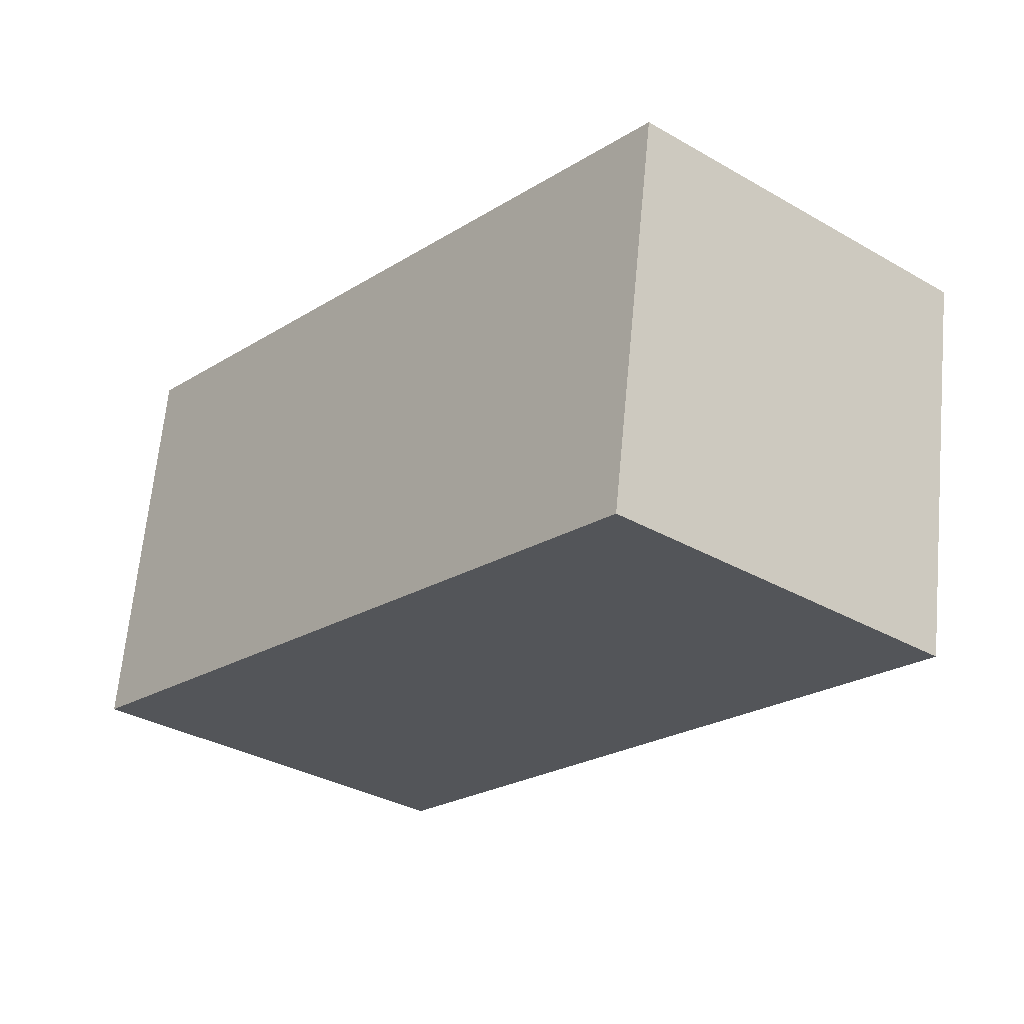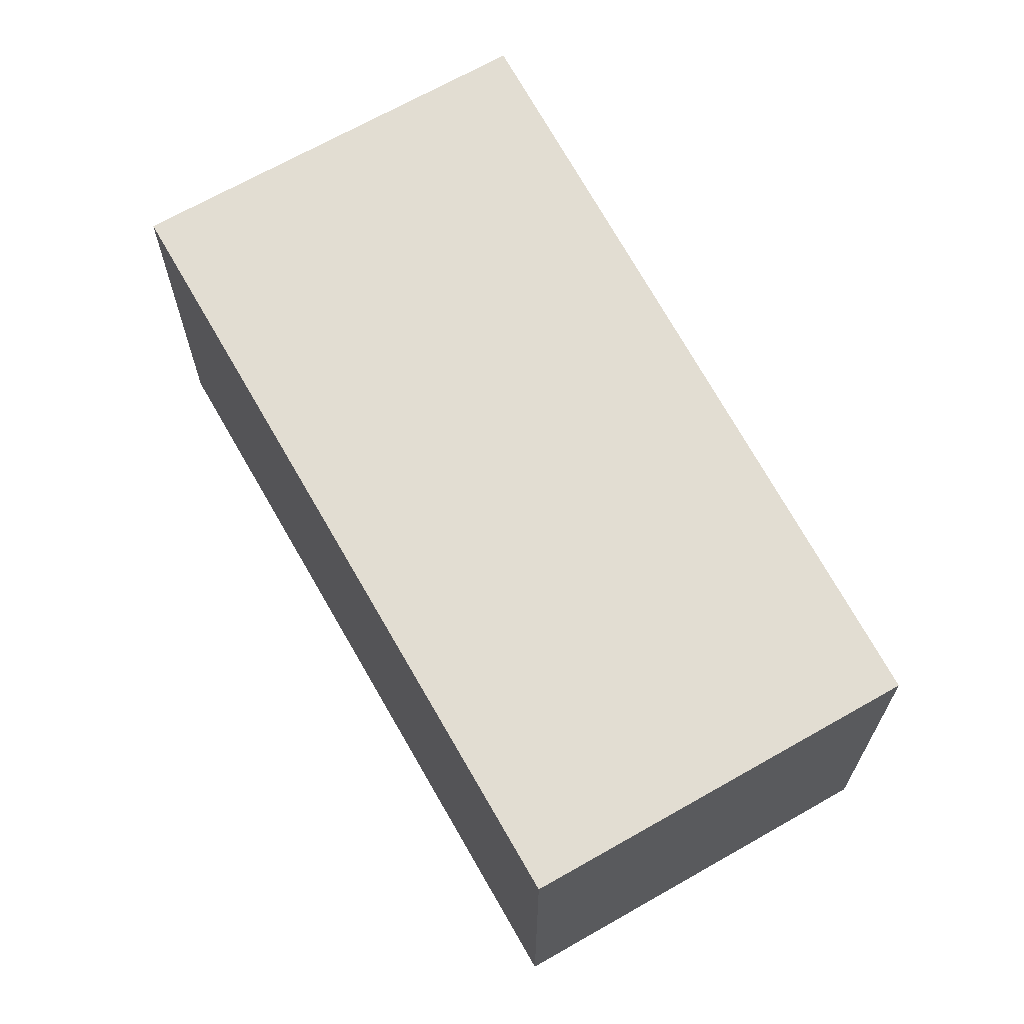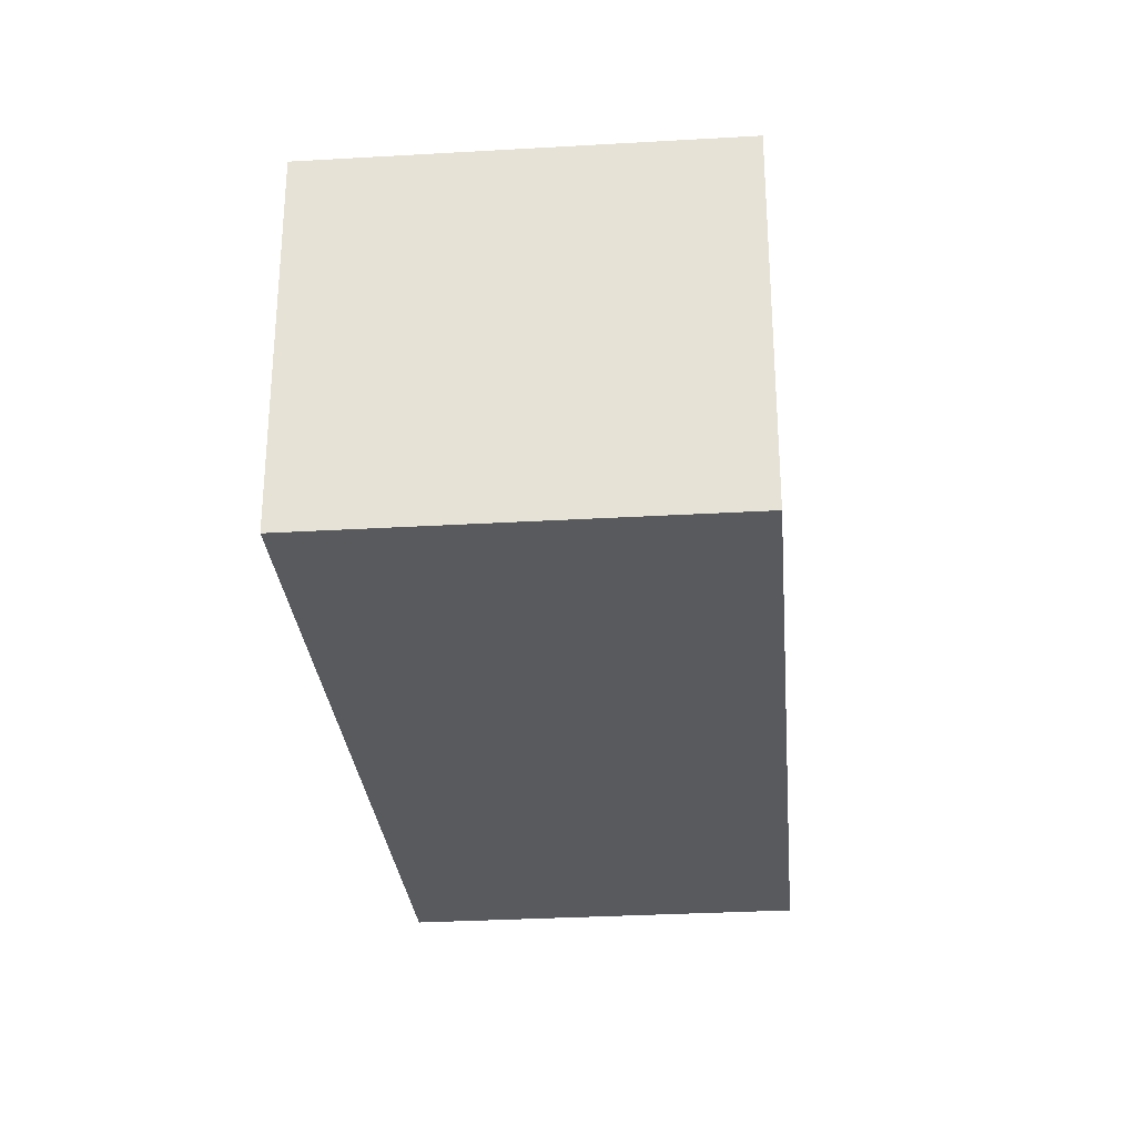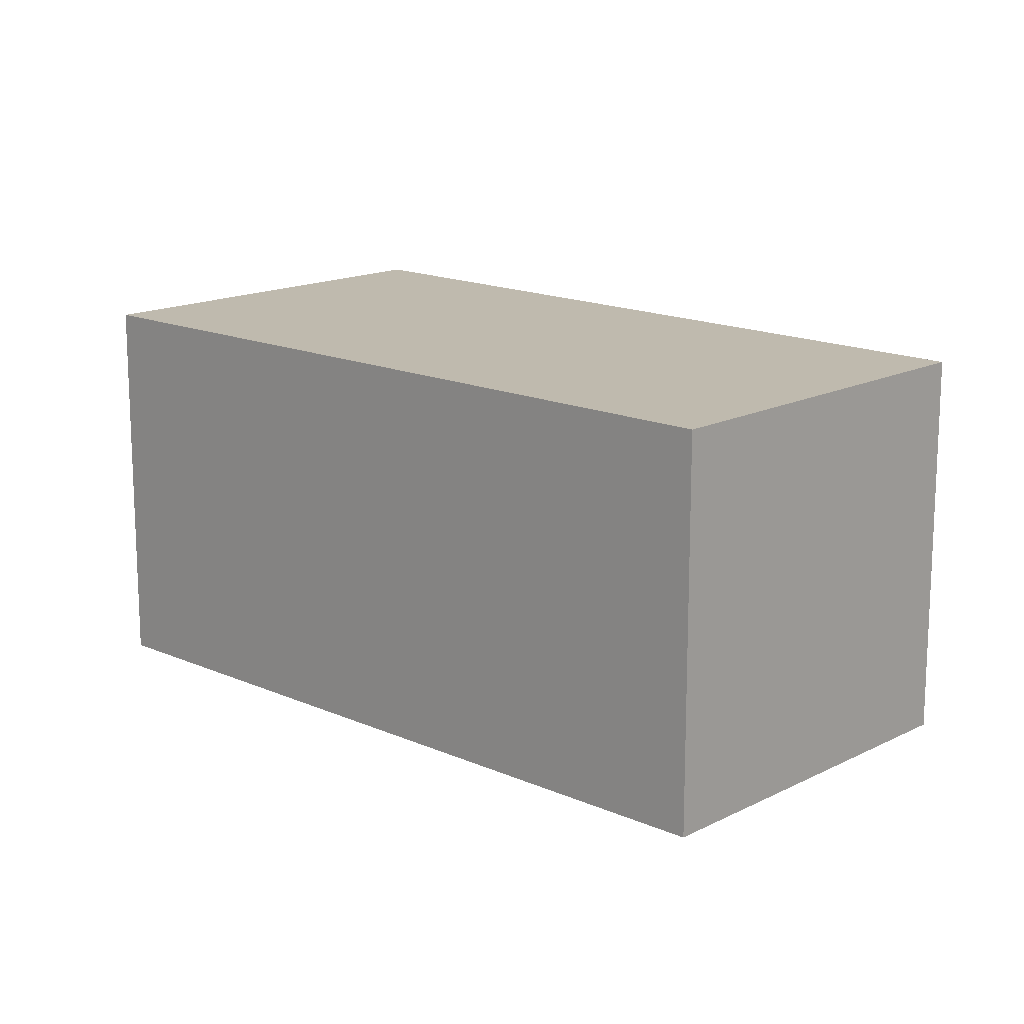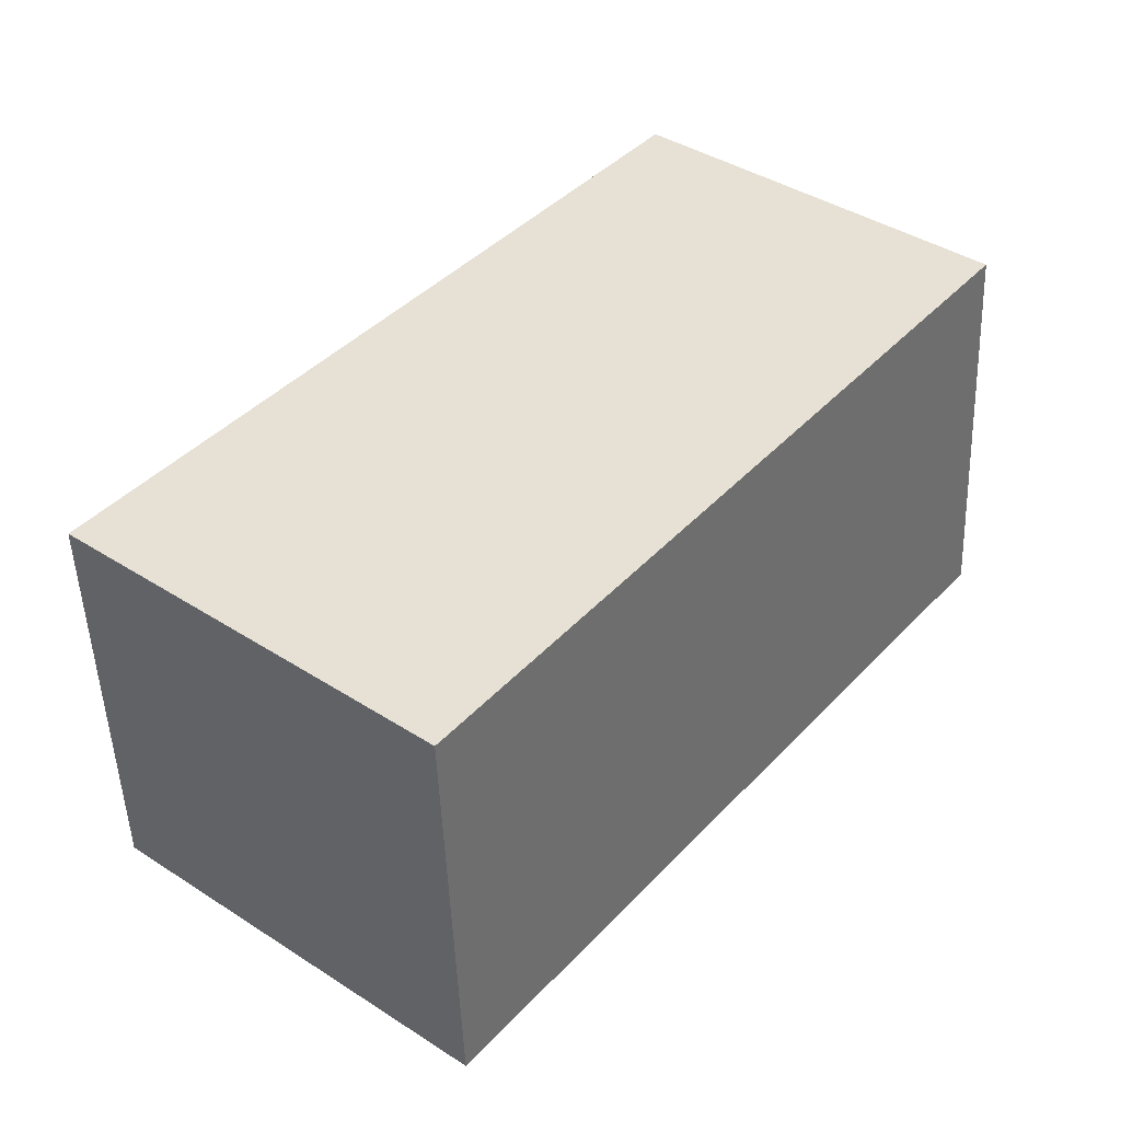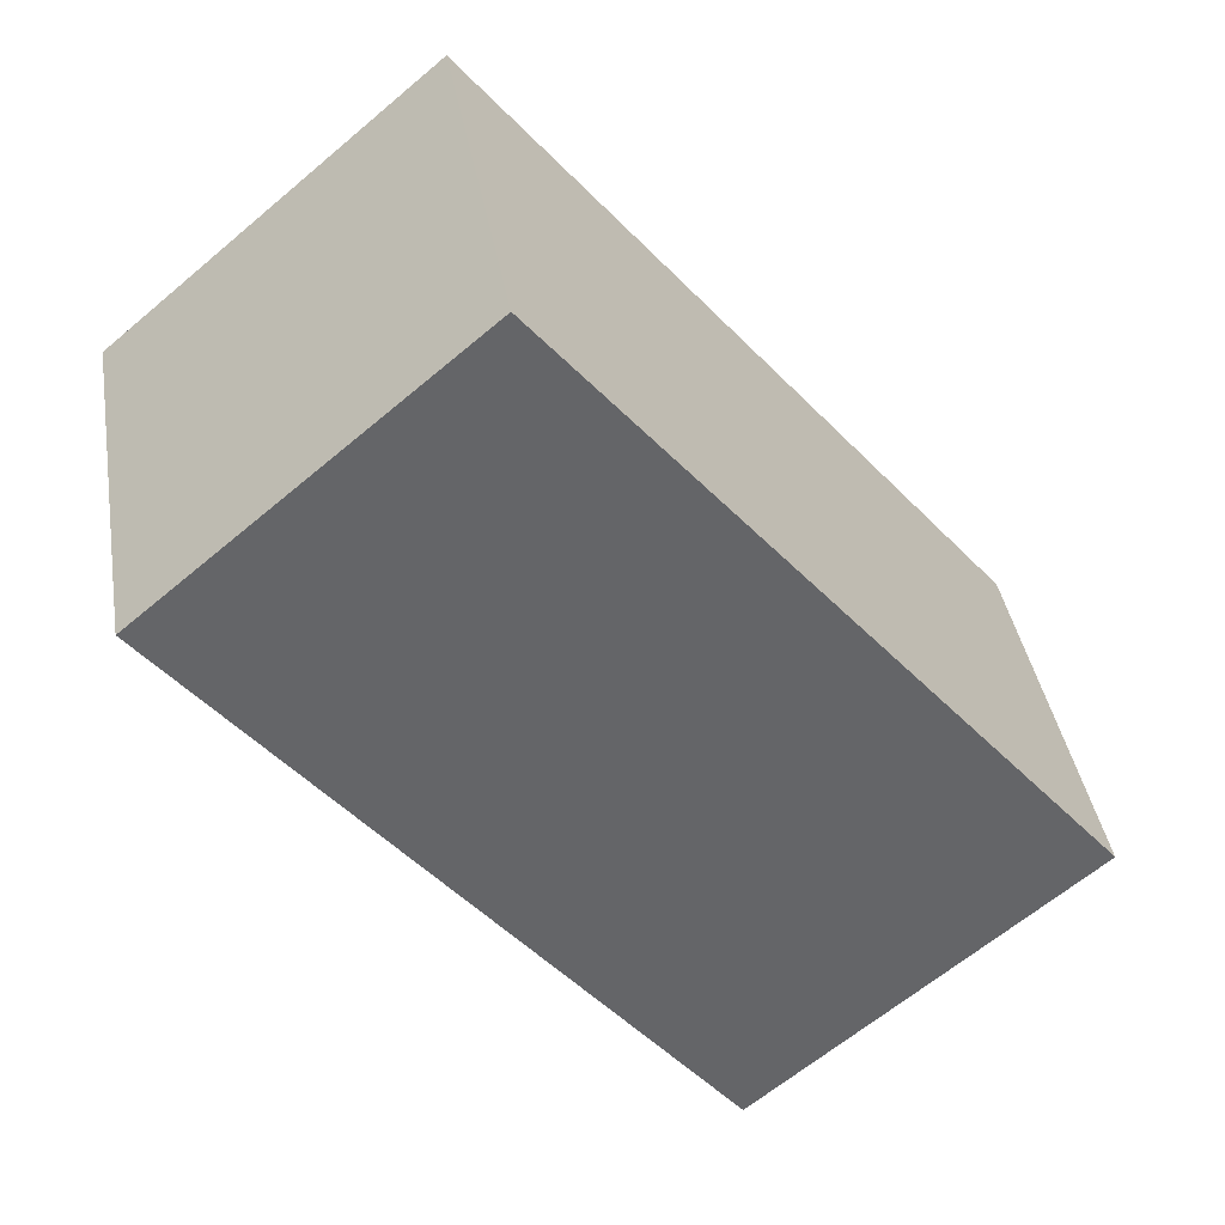
<metadata>
{"format":"obj","ext":"obj","renderer":"f3d","projection":"perspective","resolution":1024,"background":"white","views":[{"elev":65.6,"azim":5.4,"up":"+Z"},{"elev":68.2,"azim":10.2,"up":"+Y"},{"elev":-30.9,"azim":-135.3,"up":"+Y"},{"elev":15.5,"azim":-7.0,"up":"+Y"},{"elev":-49.6,"azim":2.2,"up":"+Z"},{"elev":39.0,"azim":170.6,"up":"+Z"}]}
</metadata>
<code>
v  4.109 1.933 1.801
v  0 1.933 1.184e-16
v  2.579 1.933 3.081
v  1.609 1.933 -1.347
v  2.579 -1.887e-16 3.081
v  4.109 -1.103e-16 1.801
v  1.609 8.248e-17 -1.347
v  0 0 0
g defaultobject
f 1 2 3
f 2 1 4
f 5 1 3
f 1 5 6
f 6 4 1
f 4 6 7
f 7 2 4
f 2 7 8
f 8 3 2
f 3 8 5
f 5 7 6
f 7 5 8

</code>
